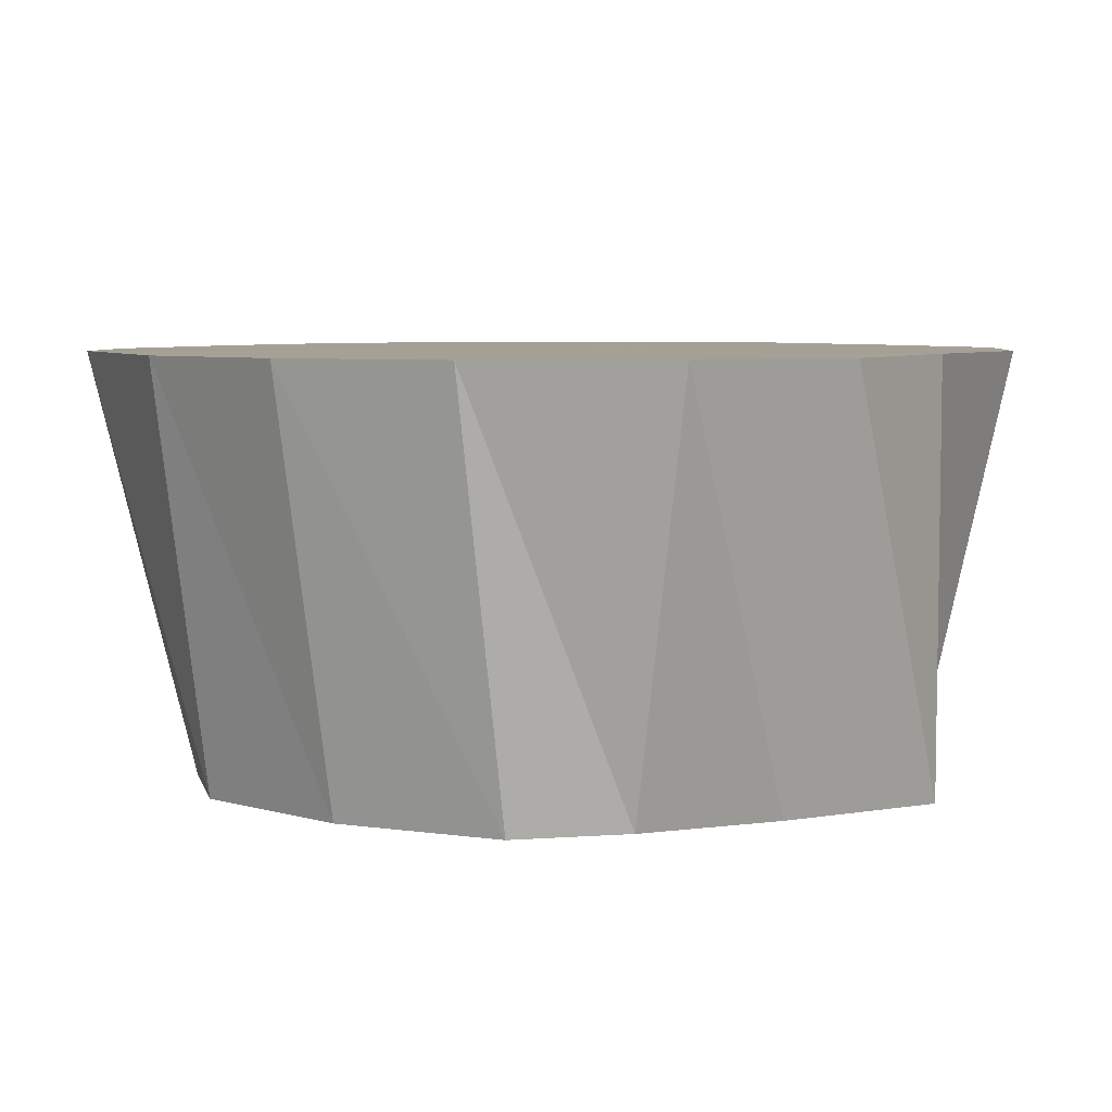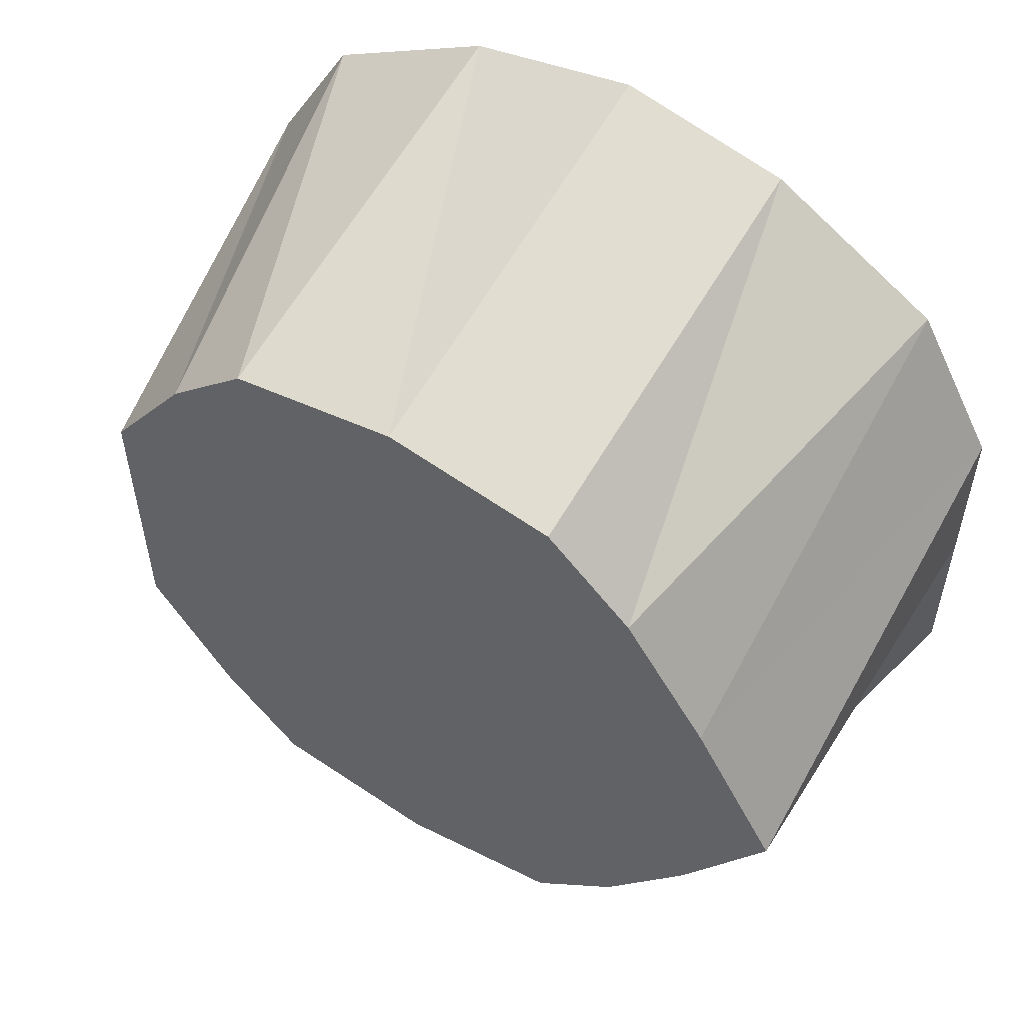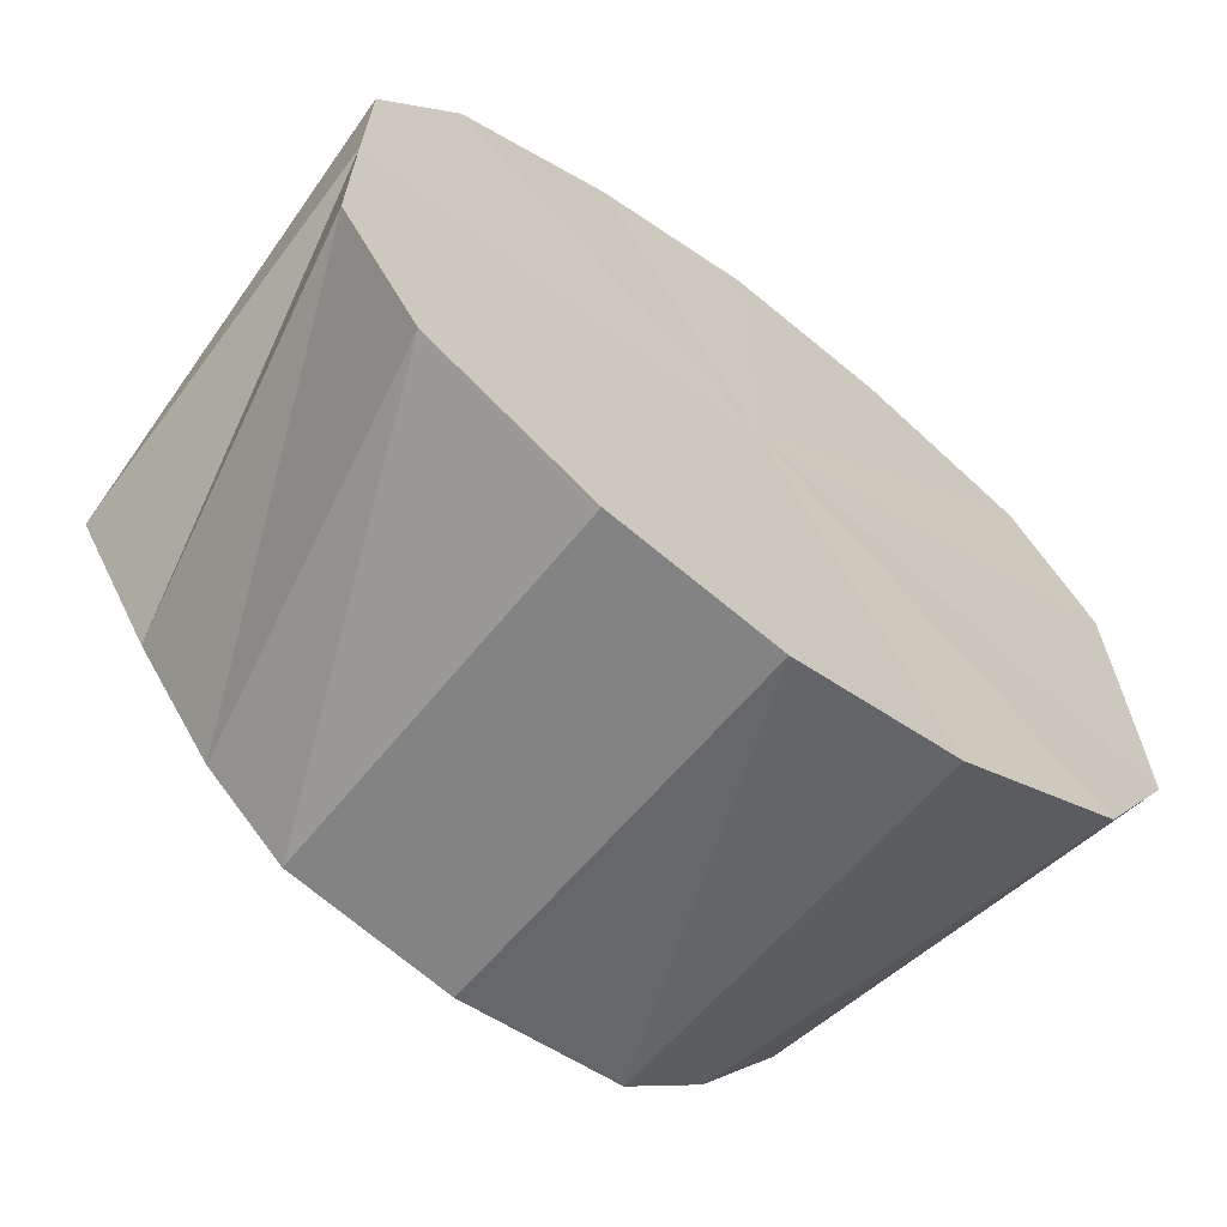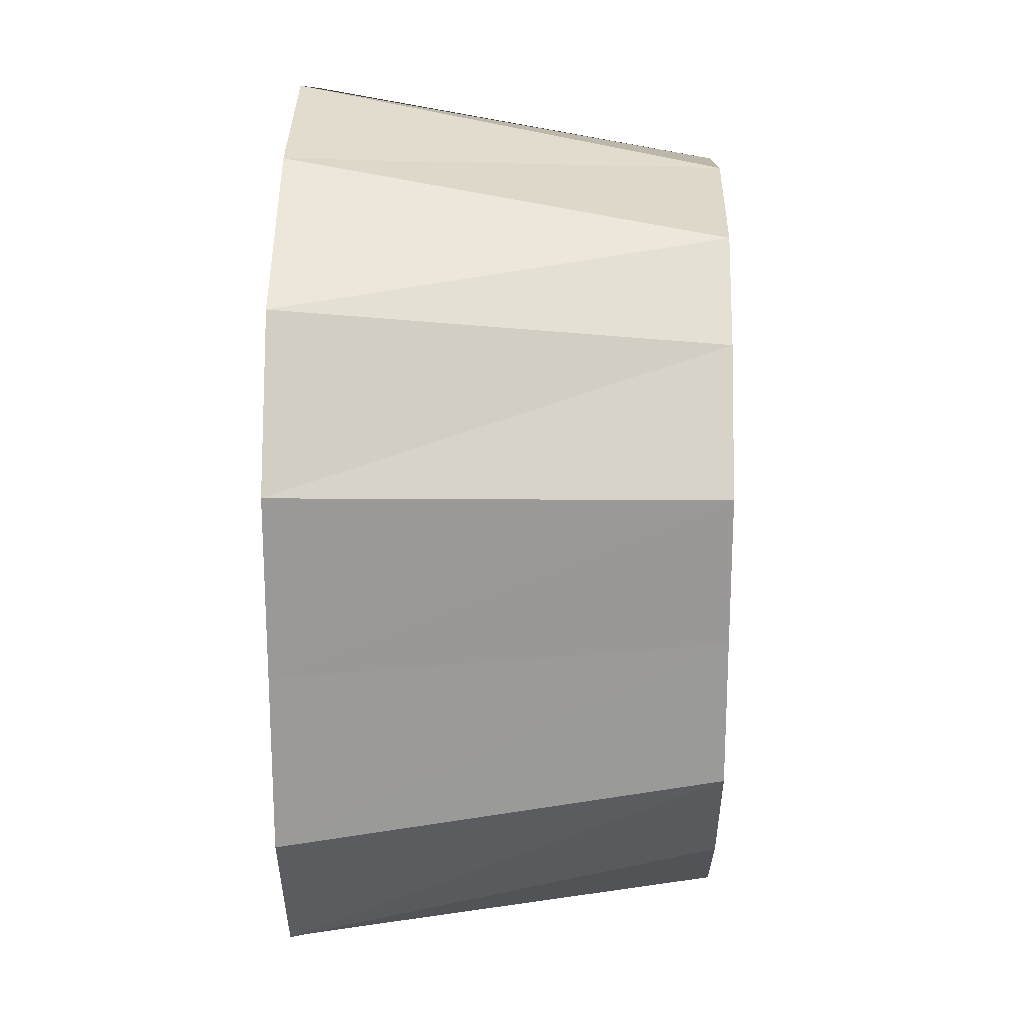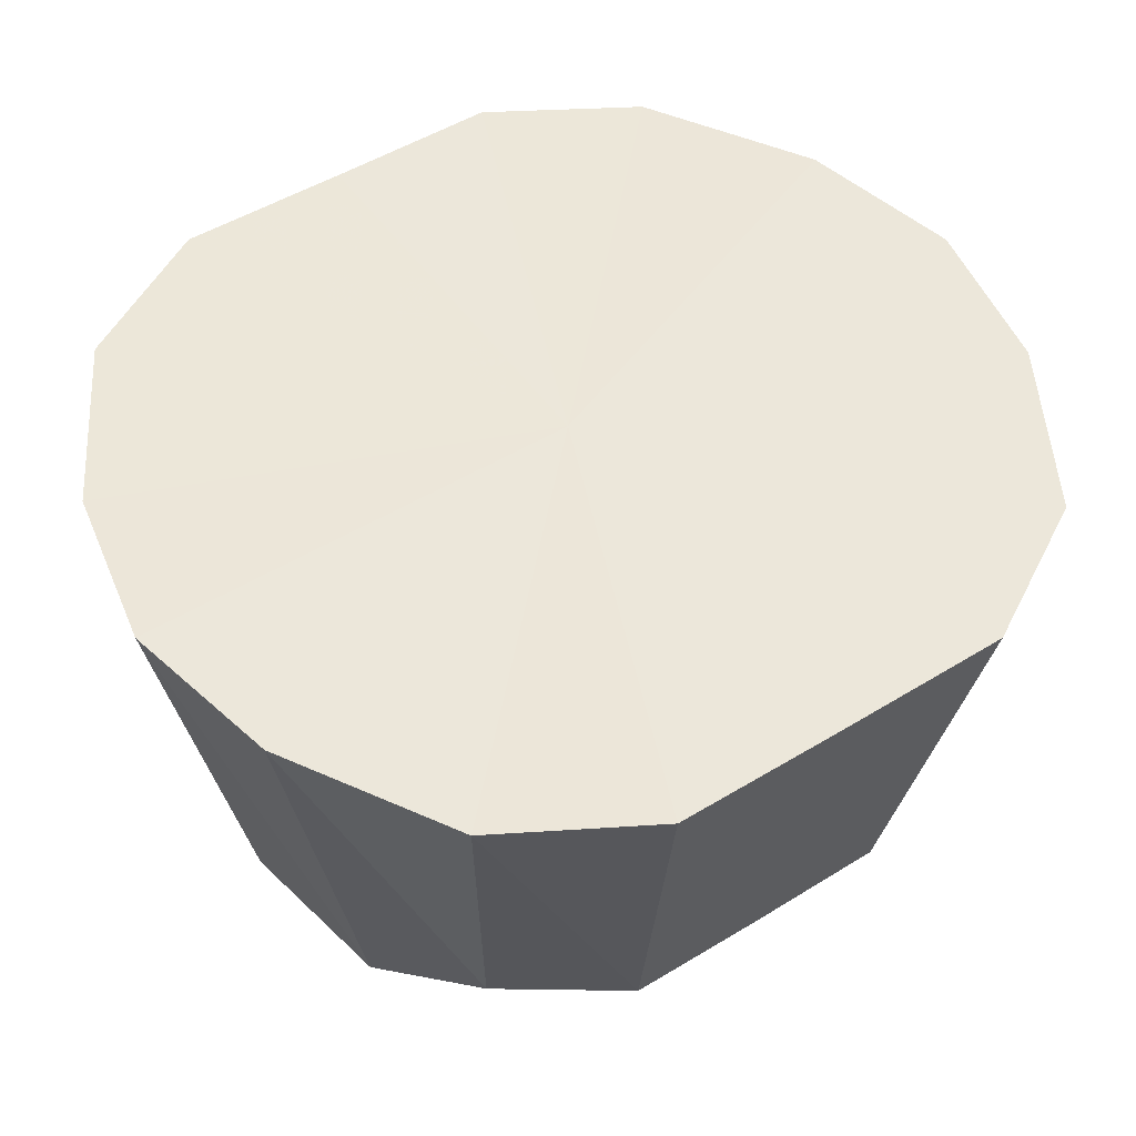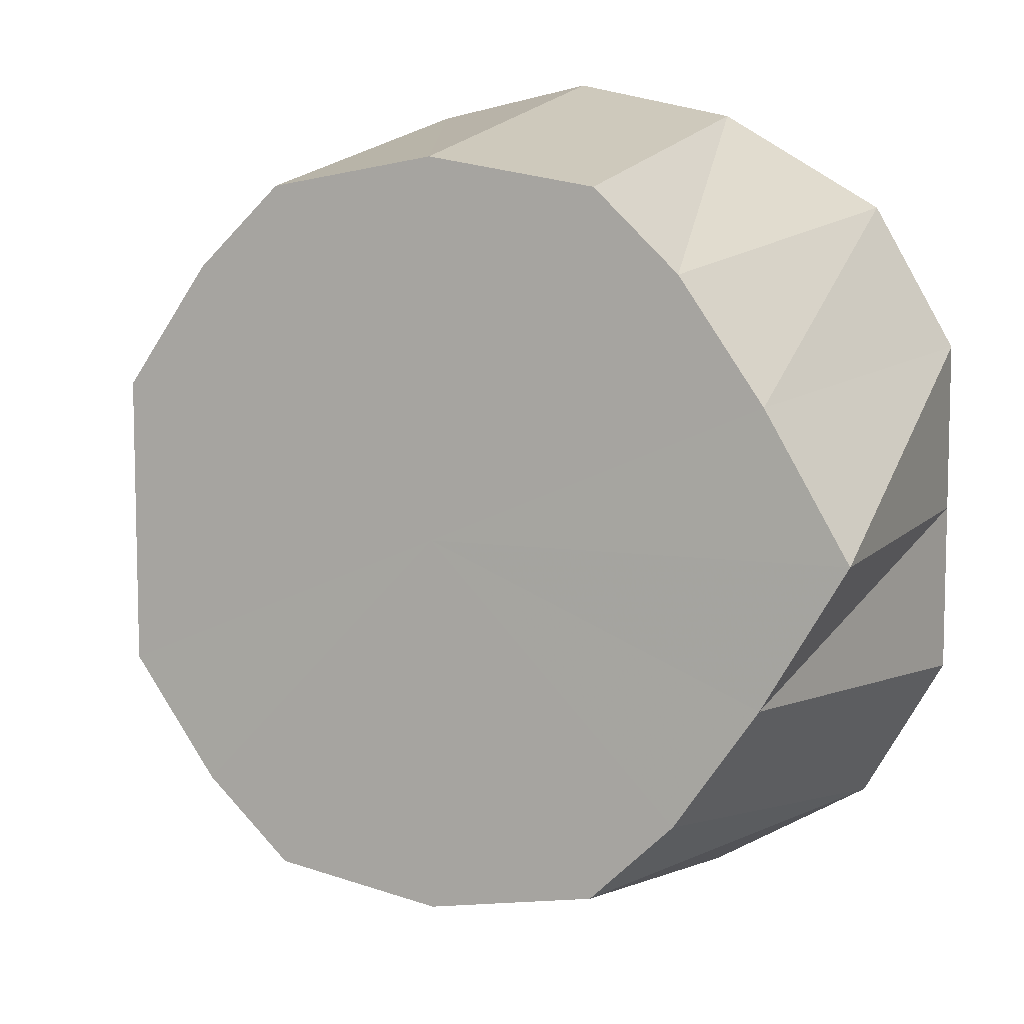
<metadata>
{"format":"obj","ext":"obj","renderer":"f3d","projection":"perspective","resolution":1024,"background":"white","views":[{"elev":5.9,"azim":32.5,"up":"+Y"},{"elev":55.2,"azim":31.8,"up":"+Z"},{"elev":-66.1,"azim":143.0,"up":"+Z"},{"elev":21.2,"azim":-88.7,"up":"+Z"},{"elev":50.3,"azim":-123.9,"up":"+Y"},{"elev":8.2,"azim":22.4,"up":"+Z"}]}
</metadata>
<code>
o 9238
v 2223 1881 23.22
v 2223 1881 23.22
v 2223 1881 23.21
v 2223 1881 23.21
v 2223 1881 23.21
v 2223 1881 23.22
v 2223 1881 23.21
v 2223 1881 23.22
v 2223 1881 23.17
v 2223 1881 23.21
v 2223 1881 23.2
v 2223 1881 23.21
v 2223 1881 23.21
v 2223 1881 23.2
v 2223 1881 23.21
v 2223 1881 23.14
v 2223 1881 23.13
v 2223 1881 23.13
v 2223 1881 23.13
v 2223 1881 23.15
v 2223 1881 23.17
v 2223 1881 23.19
v 2223 1881 23.19
v 2223 1881 23.21
v 2223 1881 23.17
v 2223 1881 23.17
v 2223 1881 23.19
v 2223 1881 23.15
v 2223 1881 23.15
v 2223 1881 23.15
v 2223 1881 23.14
v 2223 1881 23.13
v 2223 1881 23.12
v 2223 1881 23.13
v 2223 1881 23.13
v 2223 1881 23.12
v 2223 1881 23.13
v 2223 1881 23.12
v 2223 1881 23.13
v 2223 1881 23.12
v 2223 1881 23.13
v 2223 1881 23.14
v 2223 1881 23.13
v 2223 1881 23.15
v 2223 1881 23.15
v 2223 1881 23.17
v 2223 1881 23.15
v 2223 1881 23.17
v 2223 1881 23.19
v 2223 1881 23.17
v 2223 1881 23.19
v 2223 1881 23.2
v 2223 1881 23.19
v 2223 1881 23.21
v 2223 1881 23.22
v 2223 1881 23.21
v 2223 1881 23.21
v 2223 1881 23.12
v 2223 1881 23.13
v 2223 1881 23.14
v 2223 1881 23.12
v 2223 1881 23.13
v 2223 1881 23.13
v 2223 1881 23.17
v 2223 1881 23.17
v 2223 1881 23.15
v 2223 1881 23.22
v 2223 1881 23.21
v 2223 1881 23.2
v 2223 1881 23.22
v 2223 1881 23.17
v 2223 1881 23.22
v 2223 1881 23.21
v 2223 1881 23.22
v 2223 1881 23.19
v 2223 1881 23.21
v 2223 1881 23.17
v 2223 1881 23.19
v 2223 1881 23.15
v 2223 1881 23.17
v 2223 1881 23.13
v 2223 1881 23.15
v 2223 1881 23.12
v 2223 1881 23.13
v 2223 1881 23.12
v 2223 1881 23.12
f 1 2 3
f 2 4 5
f 6 1 7
f 8 3 7
f 7 3 9
f 10 6 11
f 12 13 9
f 14 15 9
f 16 17 9
f 18 19 9
f 20 21 9
f 22 10 23
f 24 11 23
f 23 11 9
f 25 22 26
f 27 23 26
f 26 23 9
f 28 25 29
f 30 29 31
f 32 28 31
f 31 29 9
f 33 32 34
f 35 31 34
f 34 31 9
f 36 33 37
f 38 37 39
f 40 36 39
f 39 37 9
f 41 40 42
f 43 42 44
f 44 42 9
f 45 41 44
f 46 44 9
f 47 44 46
f 48 45 46
f 49 46 9
f 50 46 49
f 51 48 49
f 52 49 9
f 4 51 52
f 53 49 52
f 5 52 9
f 54 52 5
f 55 56 57
f 58 59 60
f 61 62 63
f 64 65 66
f 67 68 69
f 70 71 72
f 72 71 73
f 74 71 70
f 73 71 75
f 76 71 74
f 75 71 77
f 78 71 76
f 77 71 79
f 80 71 78
f 79 71 81
f 82 71 80
f 81 71 83
f 84 71 82
f 83 71 85
f 86 71 84
f 85 71 86

</code>
